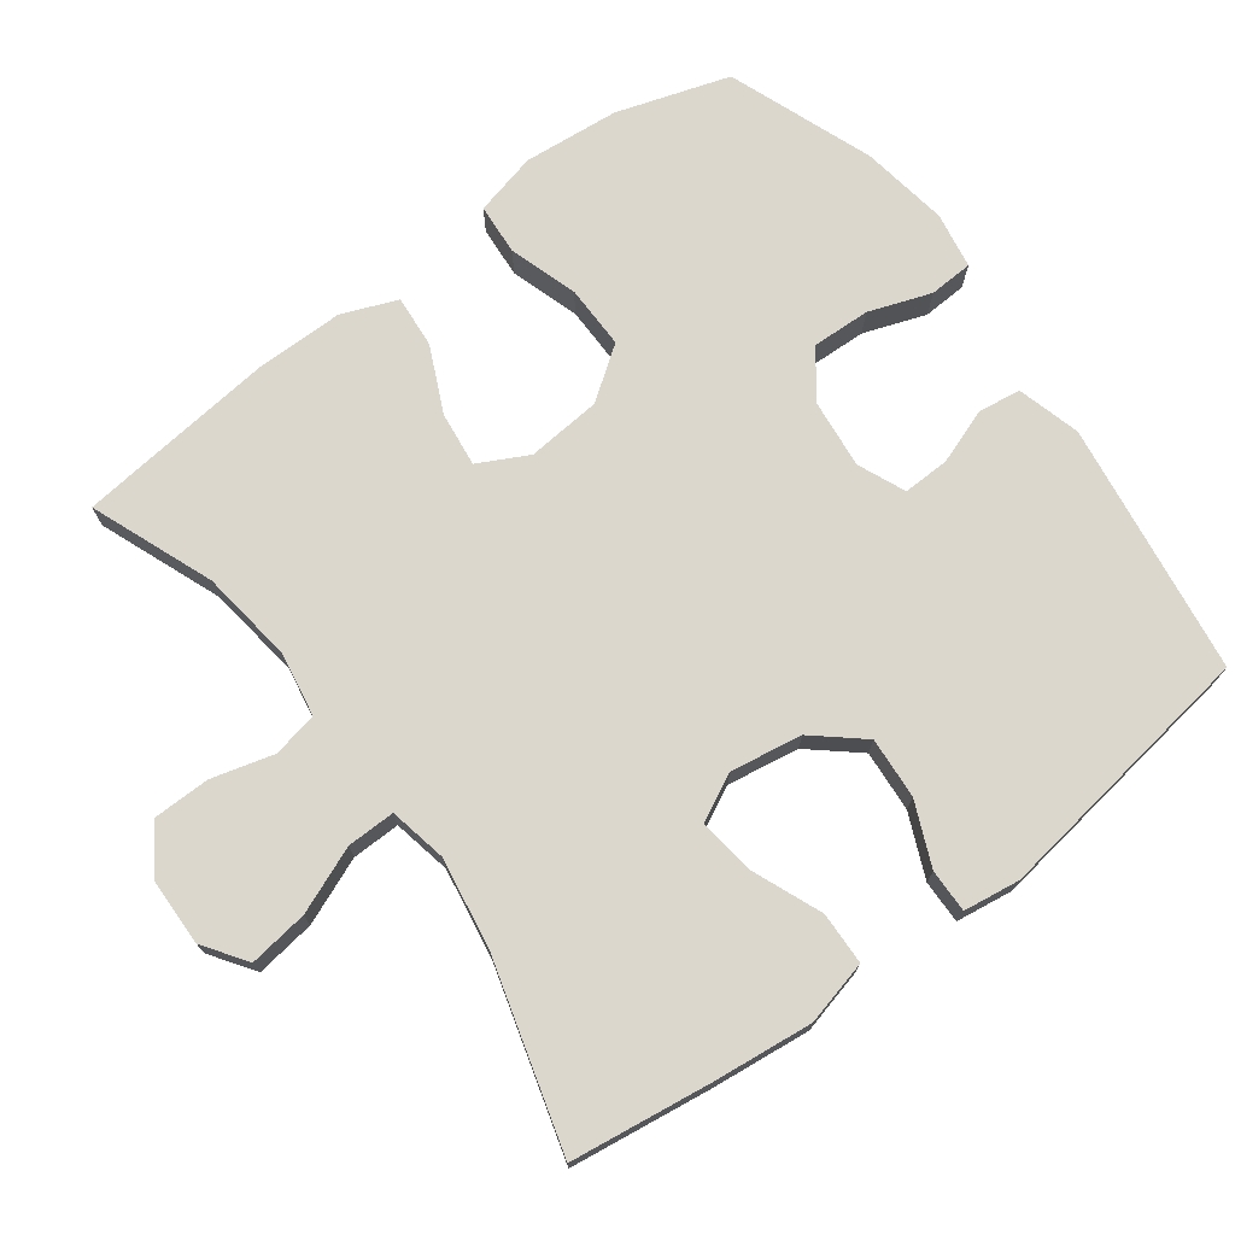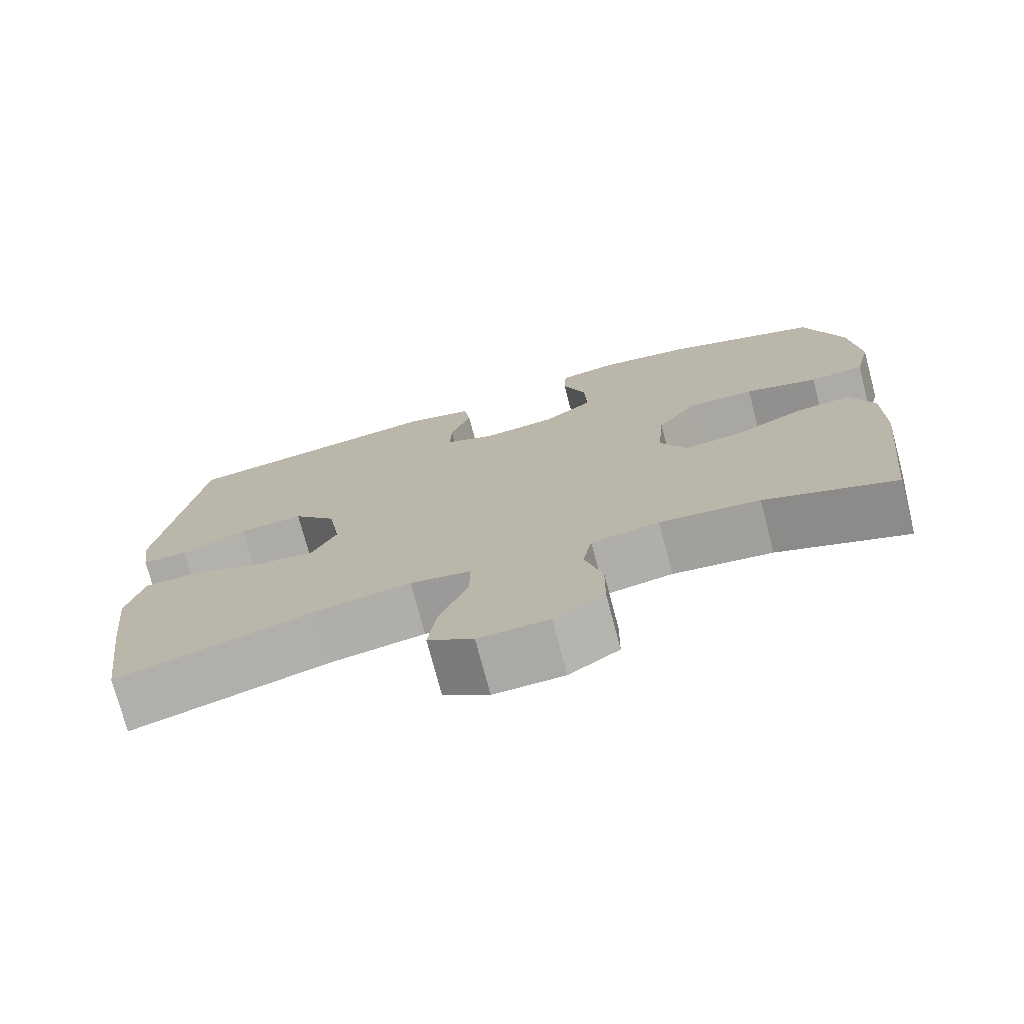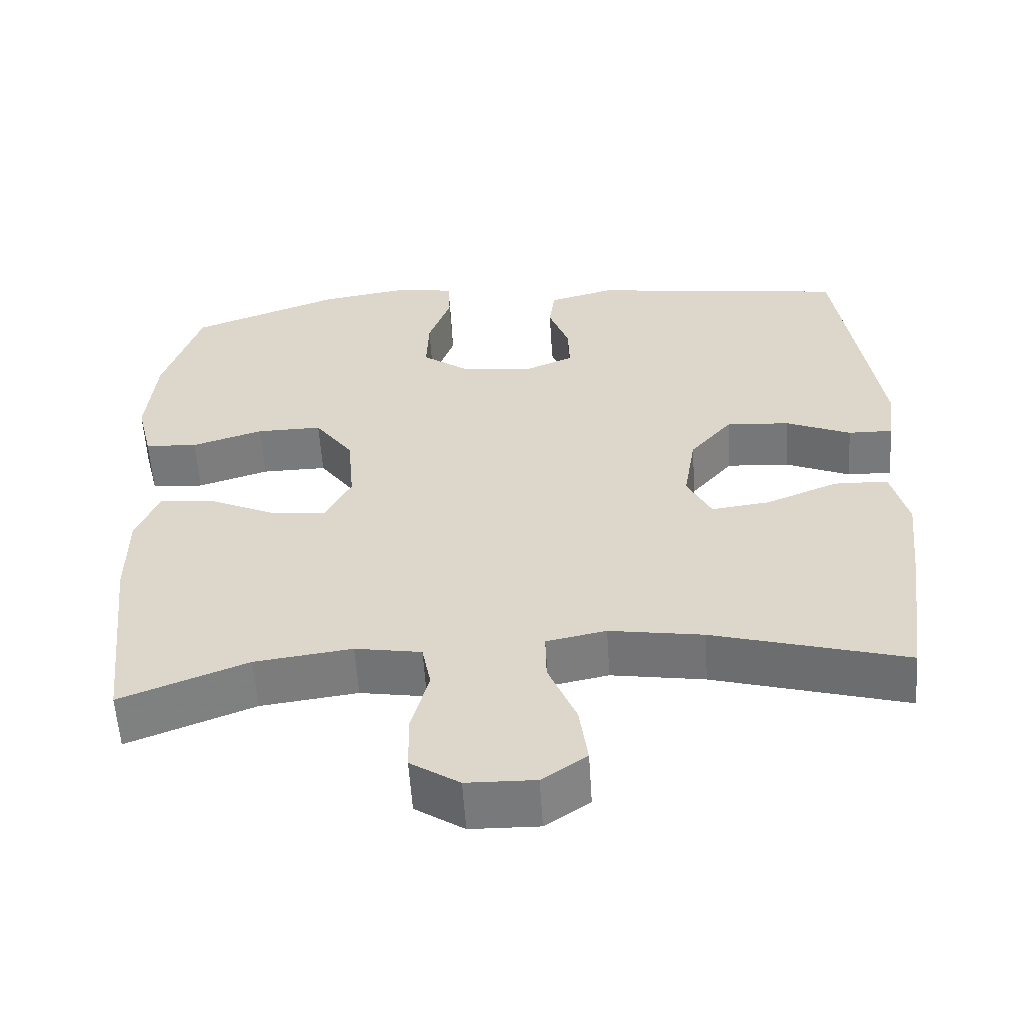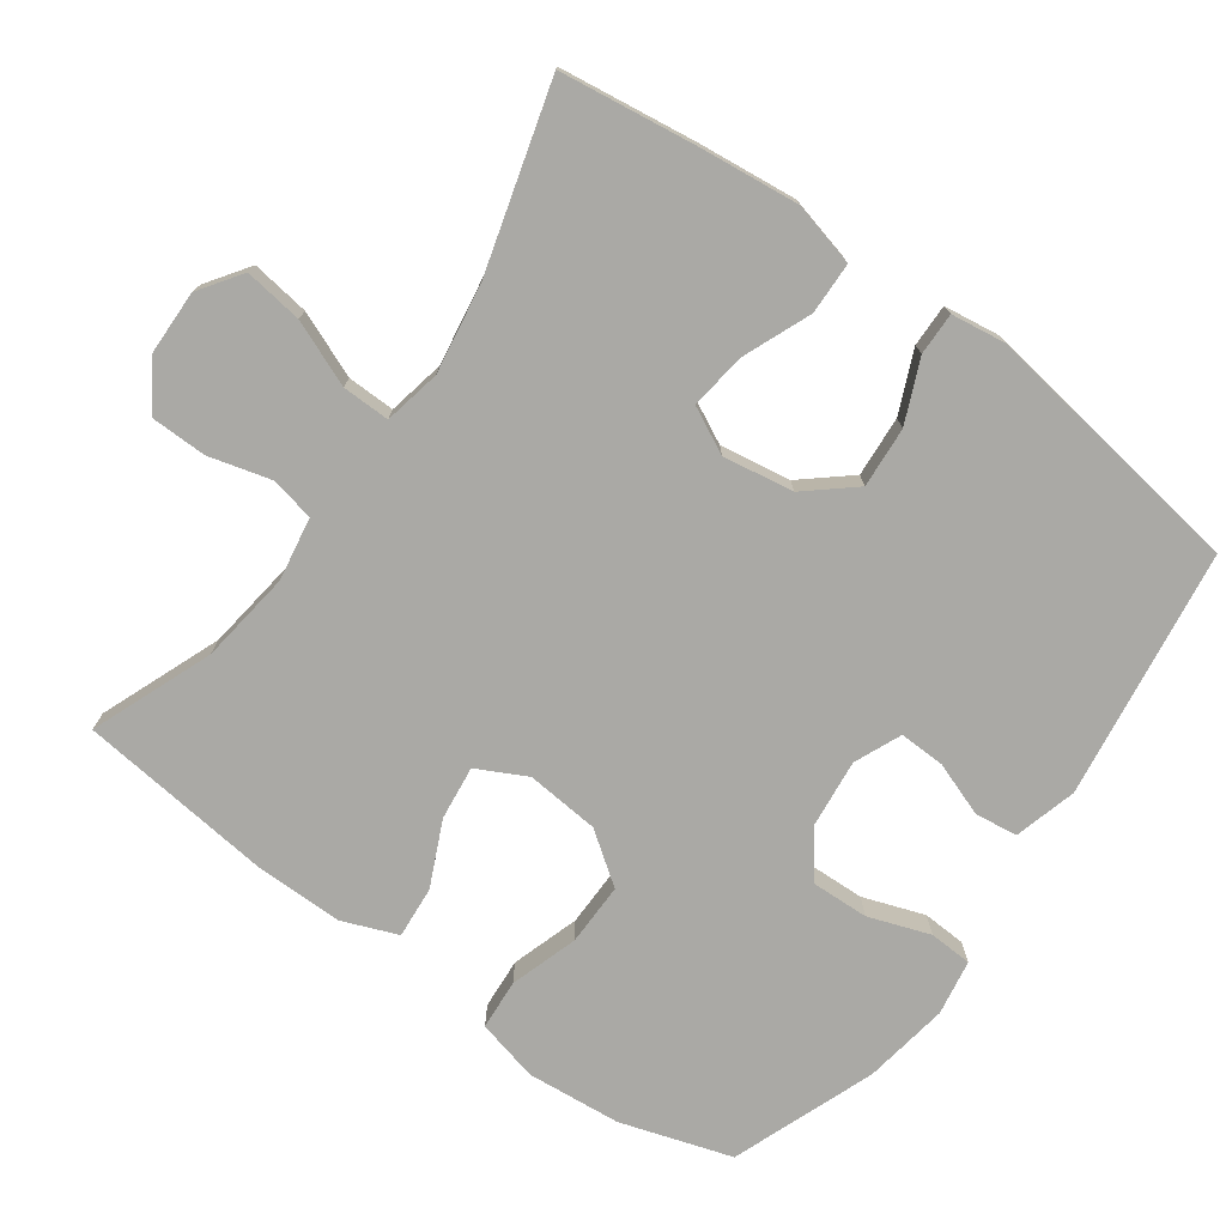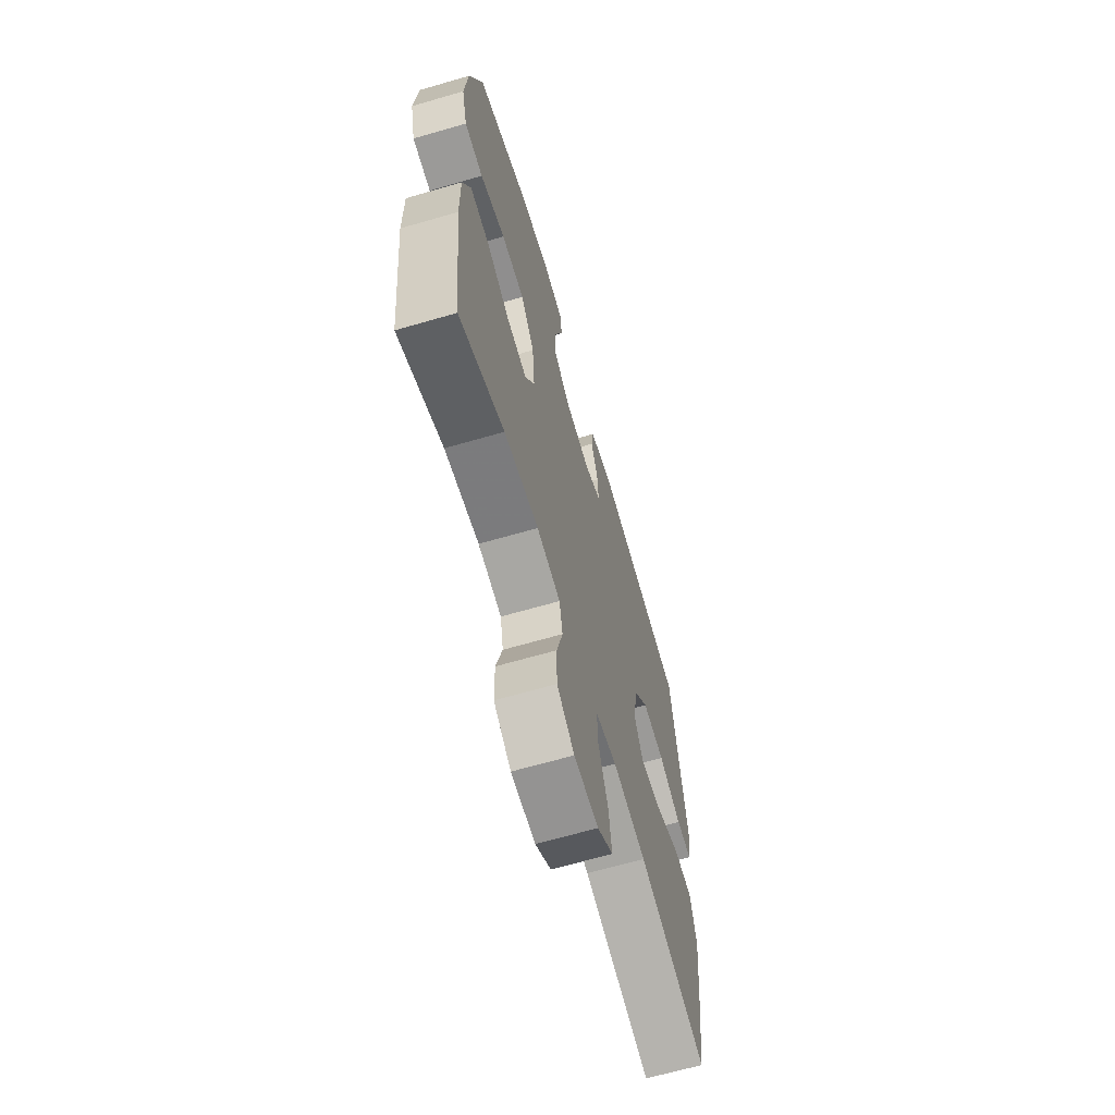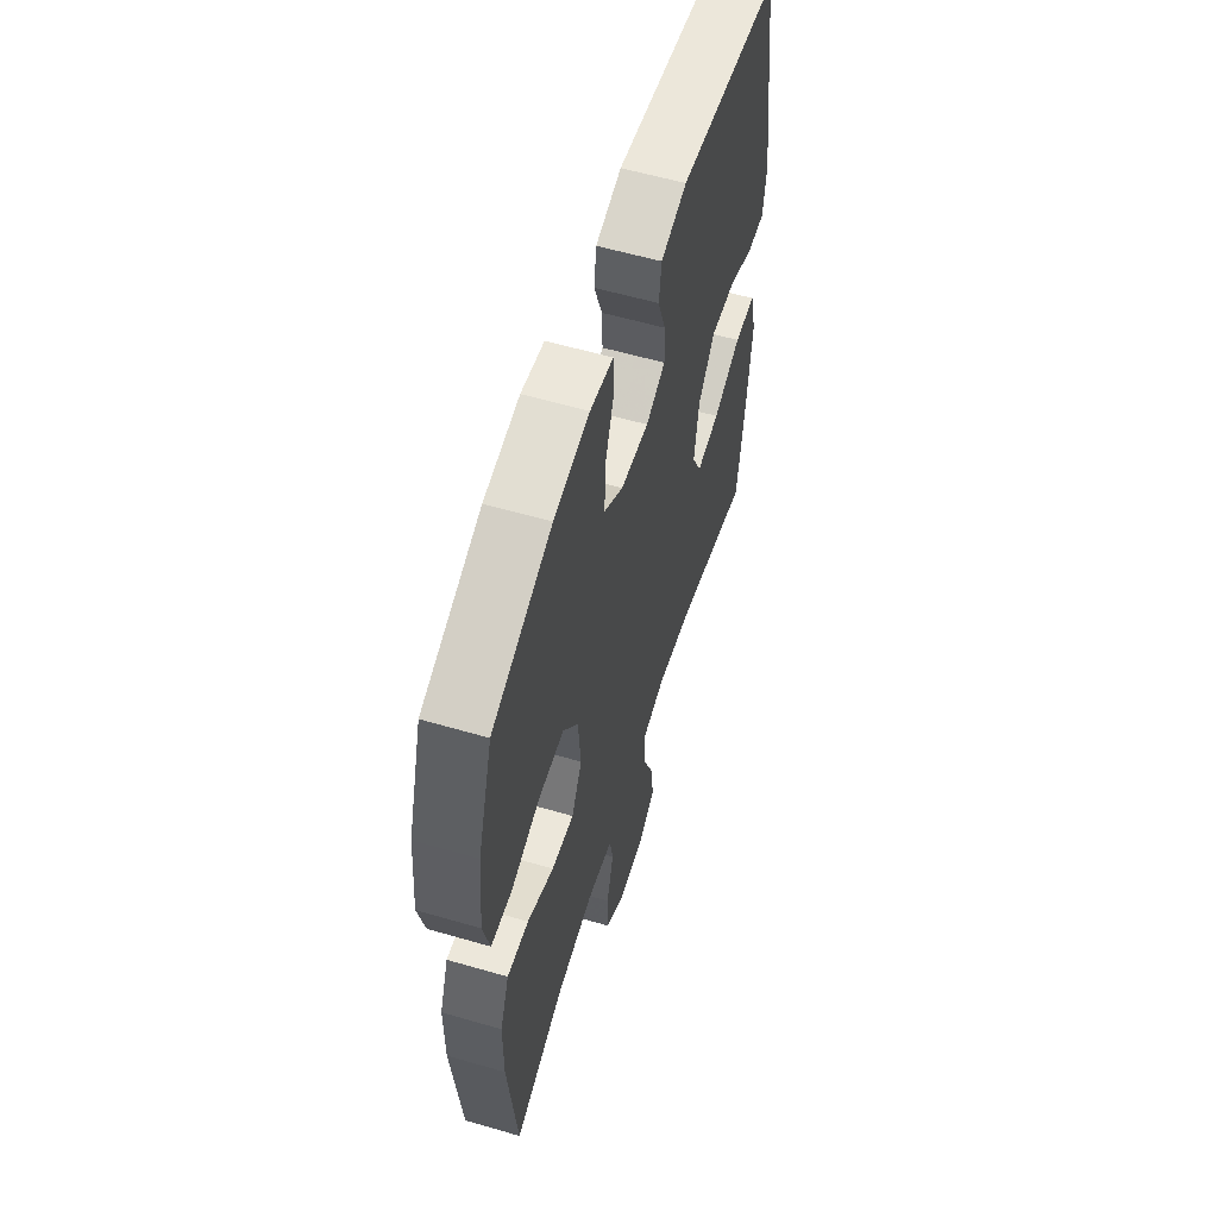
<metadata>
{"format":"obj","ext":"obj","renderer":"f3d","projection":"perspective","resolution":1024,"background":"white","views":[{"elev":73.3,"azim":-126.6,"up":"+Y"},{"elev":-74.9,"azim":14.8,"up":"+Z"},{"elev":-57.9,"azim":-176.3,"up":"+Z"},{"elev":-75.4,"azim":-125.8,"up":"+Y"},{"elev":-65.6,"azim":106.3,"up":"+Z"},{"elev":58.1,"azim":106.8,"up":"+Z"}]}
</metadata>
<code>
v -0.5 0.07 0.5
v -0.154 0.07 0.549
v -0.067 0.07 0.525
v -0.059 0.07 0.466
v -0.086 0.07 0.391
v -0.088 0.07 0.327
v -0.023 0.07 0.299
v 0.071 0.07 0.309
v 0.135 0.07 0.356
v 0.132 0.07 0.436
v 0.102 0.07 0.521
v 0.105 0.07 0.581
v 0.182 0.07 0.594
v 0.301 0.07 0.575
v 0.5 0.07 0.5
v 0.549 0.07 0.346
v 0.561 0.07 0.215
v 0.54 0.07 0.129
v 0.47 0.07 0.124
v 0.376 0.07 0.154
v 0.289 0.07 0.155
v 0.238 0.07 0.084
v 0.229 0.07 -0.018
v 0.264 0.07 -0.086
v 0.339 0.07 -0.077
v 0.428 0.07 -0.036
v 0.5 0.07 -0.03
v 0.53 0.07 -0.106
v 0.53 0.07 -0.228
v 0.5 0.07 -0.5
v 0.332 0.07 -0.434
v 0.203 0.07 -0.417
v 0.115 0.07 -0.432
v 0.103 0.07 -0.494
v 0.126 0.07 -0.579
v 0.125 0.07 -0.657
v 0.06 0.07 -0.7
v -0.031 0.07 -0.702
v -0.09 0.07 -0.661
v -0.079 0.07 -0.58
v -0.042 0.07 -0.489
v -0.041 0.07 -0.423
v -0.12 0.07 -0.407
v -0.244 0.07 -0.427
v -0.5 0.07 -0.5
v -0.526 0.07 -0.309
v -0.541 0.07 -0.172
v -0.519 0.07 -0.084
v -0.447 0.07 -0.082
v -0.352 0.07 -0.121
v -0.274 0.07 -0.131
v -0.242 0.07 -0.067
v -0.258 0.07 0.031
v -0.314 0.07 0.097
v -0.398 0.07 0.091
v -0.484 0.07 0.054
v -0.543 0.07 0.053
v -0.554 0.07 0.13
v -0.5 0 0.5
v -0.154 0 0.549
v -0.067 0 0.525
v -0.059 0 0.466
v -0.086 0 0.391
v -0.088 0 0.327
v -0.023 0 0.299
v 0.071 0 0.309
v 0.135 0 0.356
v 0.132 0 0.436
v 0.102 0 0.521
v 0.105 0 0.581
v 0.182 0 0.594
v 0.301 0 0.575
v 0.5 0 0.5
v 0.549 0 0.346
v 0.561 0 0.215
v 0.54 0 0.129
v 0.47 0 0.124
v 0.376 0 0.154
v 0.289 0 0.155
v 0.238 0 0.084
v 0.229 0 -0.018
v 0.264 0 -0.086
v 0.339 0 -0.077
v 0.428 0 -0.036
v 0.5 0 -0.03
v 0.53 0 -0.106
v 0.53 0 -0.228
v 0.5 0 -0.5
v 0.332 0 -0.434
v 0.203 0 -0.417
v 0.115 0 -0.432
v 0.103 0 -0.494
v 0.126 0 -0.579
v 0.125 0 -0.657
v 0.06 0 -0.7
v -0.031 0 -0.702
v -0.09 0 -0.661
v -0.079 0 -0.58
v -0.042 0 -0.489
v -0.041 0 -0.423
v -0.12 0 -0.407
v -0.244 0 -0.427
v -0.5 0 -0.5
v -0.526 0 -0.309
v -0.541 0 -0.172
v -0.519 0 -0.084
v -0.447 0 -0.082
v -0.352 0 -0.121
v -0.274 0 -0.131
v -0.242 0 -0.067
v -0.258 0 0.031
v -0.314 0 0.097
v -0.398 0 0.091
v -0.484 0 0.054
v -0.543 0 0.053
v -0.554 0 0.13
f 3 4 5
f 2 3 5
f 1 2 5
f 58 1 5
f 57 58 5
f 56 57 5
f 55 56 5
f 54 55 5 6
f 53 54 6 7
f 52 53 7 8
f 51 52 8 9
f 48 49 50
f 47 48 50
f 46 47 50
f 45 46 50
f 44 45 50
f 43 44 50 51
f 42 43 51 9
f 39 40 41
f 38 39 41
f 37 38 41
f 36 37 41
f 35 36 41
f 34 35 41
f 41 42 9
f 34 41 9
f 33 34 9
f 29 30 31
f 28 29 31
f 27 28 31
f 26 27 31
f 25 26 31
f 24 25 31 32
f 23 24 32 33
f 18 19 20
f 17 18 20
f 16 17 20
f 15 16 20
f 14 15 20
f 13 14 20
f 12 13 20
f 11 12 20
f 10 11 20
f 9 10 20 21
f 22 23 33 9
f 9 21 22
f 63 62 61
f 63 61 60
f 63 60 59
f 63 59 116
f 63 116 115
f 63 115 114
f 63 114 113
f 64 63 113 112
f 65 64 112 111
f 66 65 111 110
f 67 66 110 109
f 108 107 106
f 108 106 105
f 108 105 104
f 108 104 103
f 108 103 102
f 109 108 102 101
f 67 109 101 100
f 99 98 97
f 99 97 96
f 99 96 95
f 99 95 94
f 99 94 93
f 99 93 92
f 67 100 99
f 67 99 92
f 67 92 91
f 89 88 87
f 89 87 86
f 89 86 85
f 89 85 84
f 89 84 83
f 90 89 83 82
f 91 90 82 81
f 78 77 76
f 78 76 75
f 78 75 74
f 78 74 73
f 78 73 72
f 78 72 71
f 78 71 70
f 78 70 69
f 78 69 68
f 79 78 68 67
f 67 91 81 80
f 80 79 67
f 1 59 60 2
f 2 60 61 3
f 3 61 62 4
f 4 62 63 5
f 5 63 64 6
f 6 64 65 7
f 7 65 66 8
f 8 66 67 9
f 9 67 68 10
f 10 68 69 11
f 11 69 70 12
f 12 70 71 13
f 13 71 72 14
f 14 72 73 15
f 15 73 74 16
f 16 74 75 17
f 17 75 76 18
f 18 76 77 19
f 19 77 78 20
f 20 78 79 21
f 21 79 80 22
f 22 80 81 23
f 23 81 82 24
f 24 82 83 25
f 25 83 84 26
f 26 84 85 27
f 27 85 86 28
f 28 86 87 29
f 29 87 88 30
f 30 88 89 31
f 31 89 90 32
f 32 90 91 33
f 33 91 92 34
f 34 92 93 35
f 35 93 94 36
f 36 94 95 37
f 37 95 96 38
f 38 96 97 39
f 39 97 98 40
f 40 98 99 41
f 41 99 100 42
f 42 100 101 43
f 43 101 102 44
f 44 102 103 45
f 45 103 104 46
f 46 104 105 47
f 47 105 106 48
f 48 106 107 49
f 49 107 108 50
f 50 108 109 51
f 51 109 110 52
f 52 110 111 53
f 53 111 112 54
f 54 112 113 55
f 55 113 114 56
f 56 114 115 57
f 57 115 116 58
f 58 116 59 1

</code>
